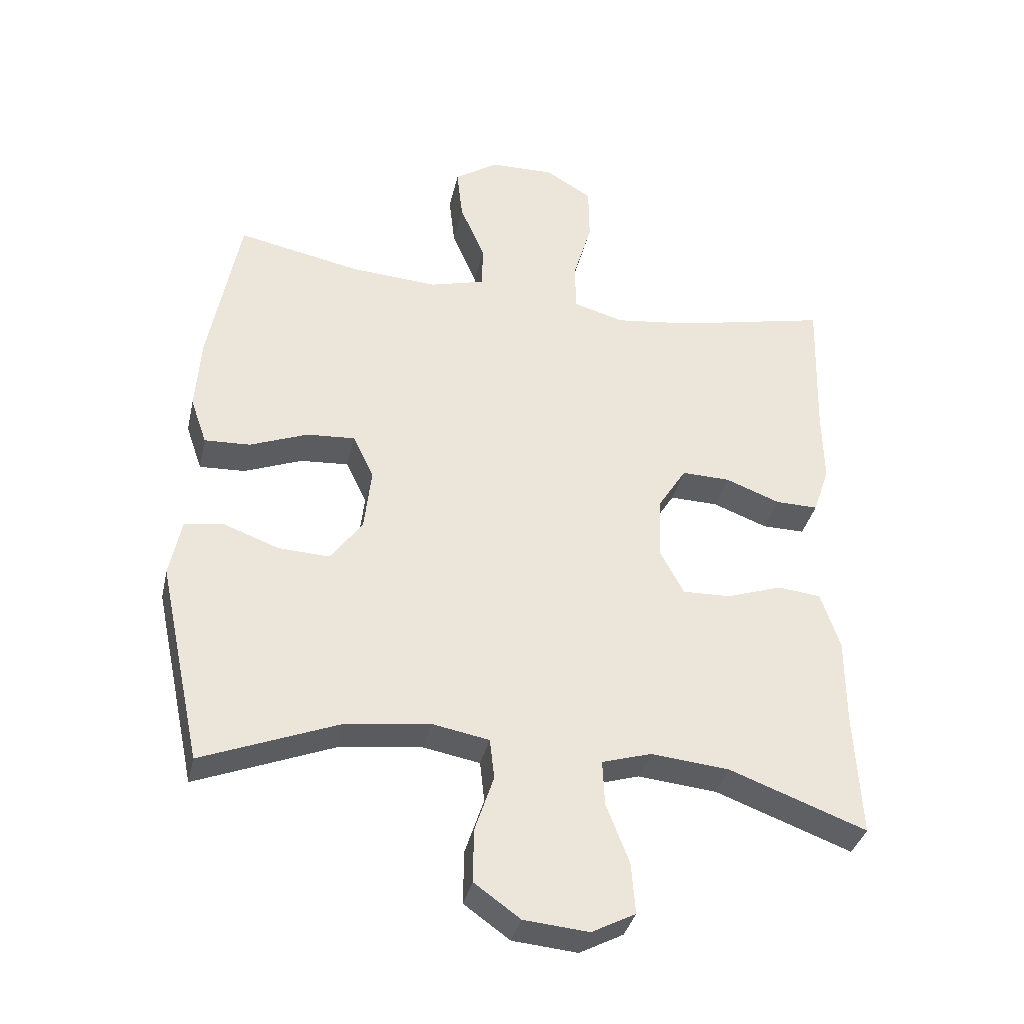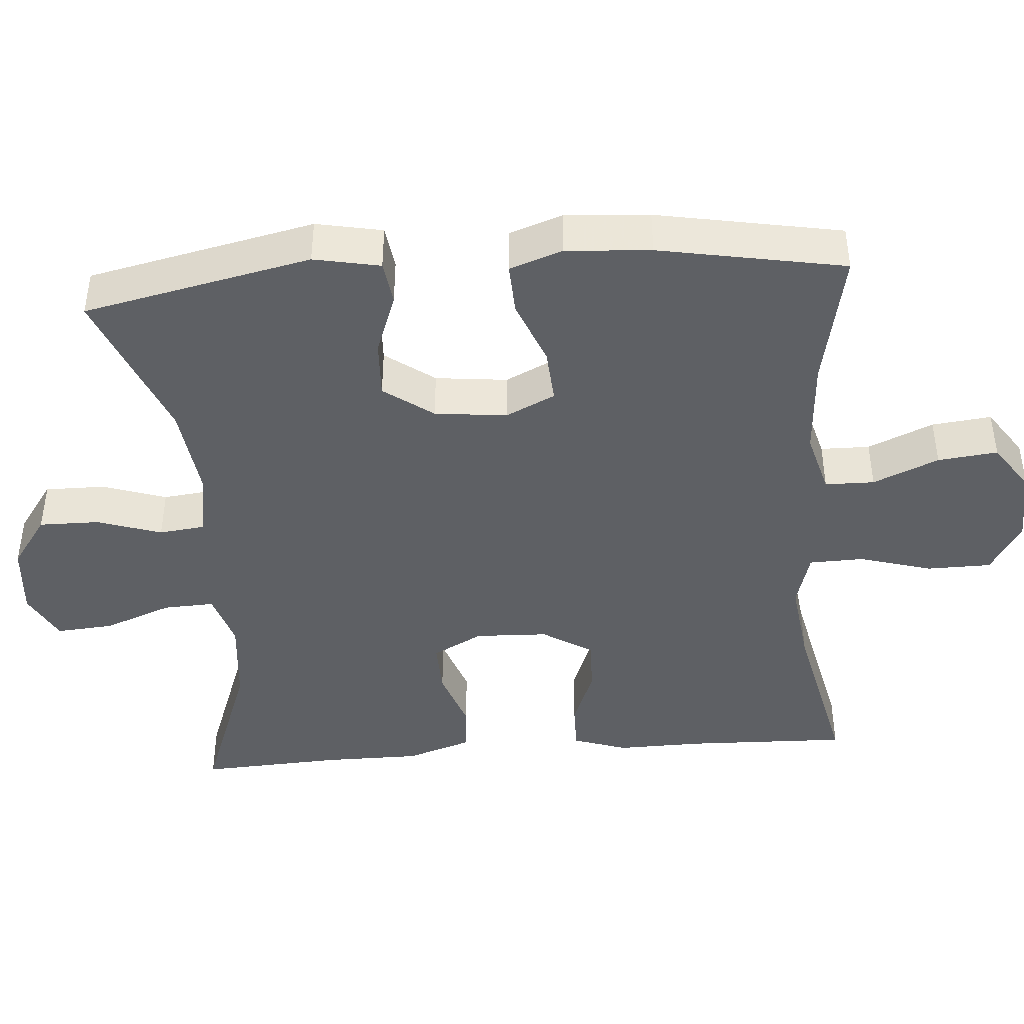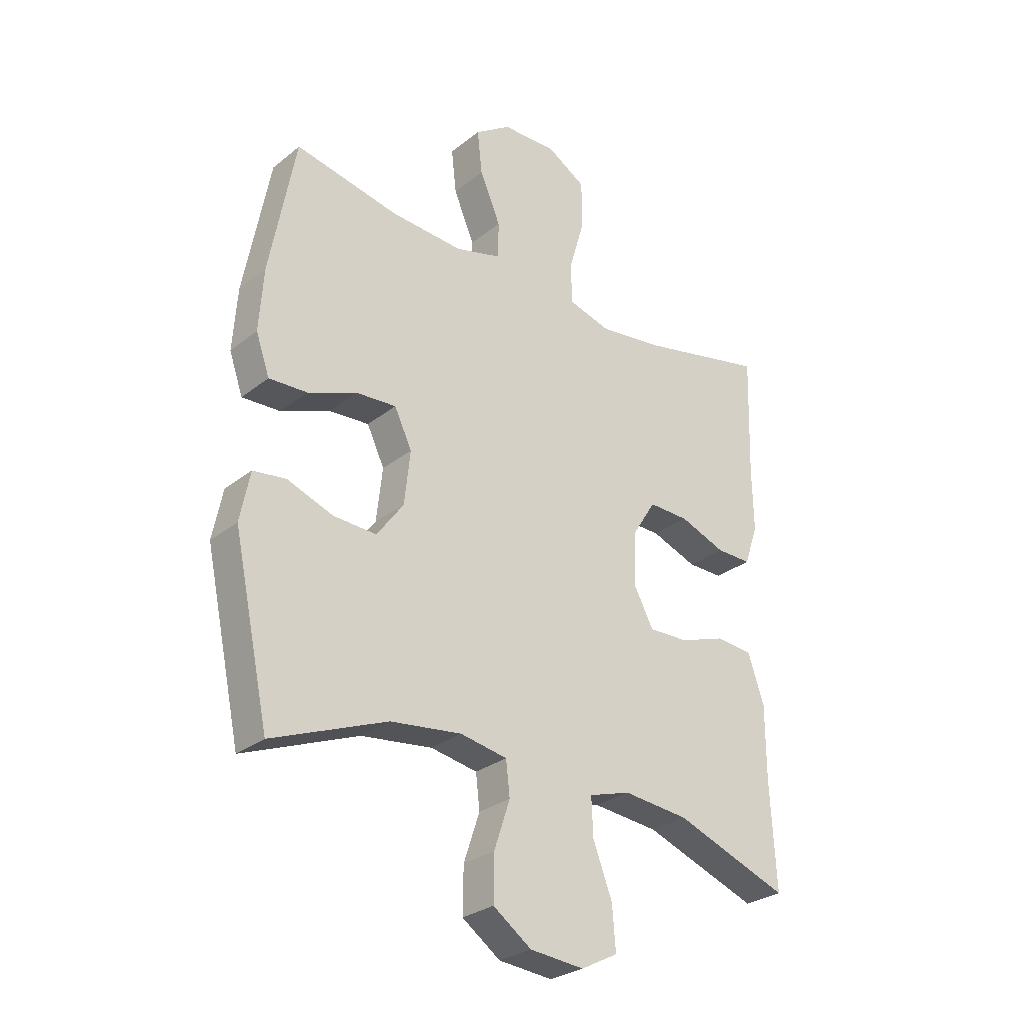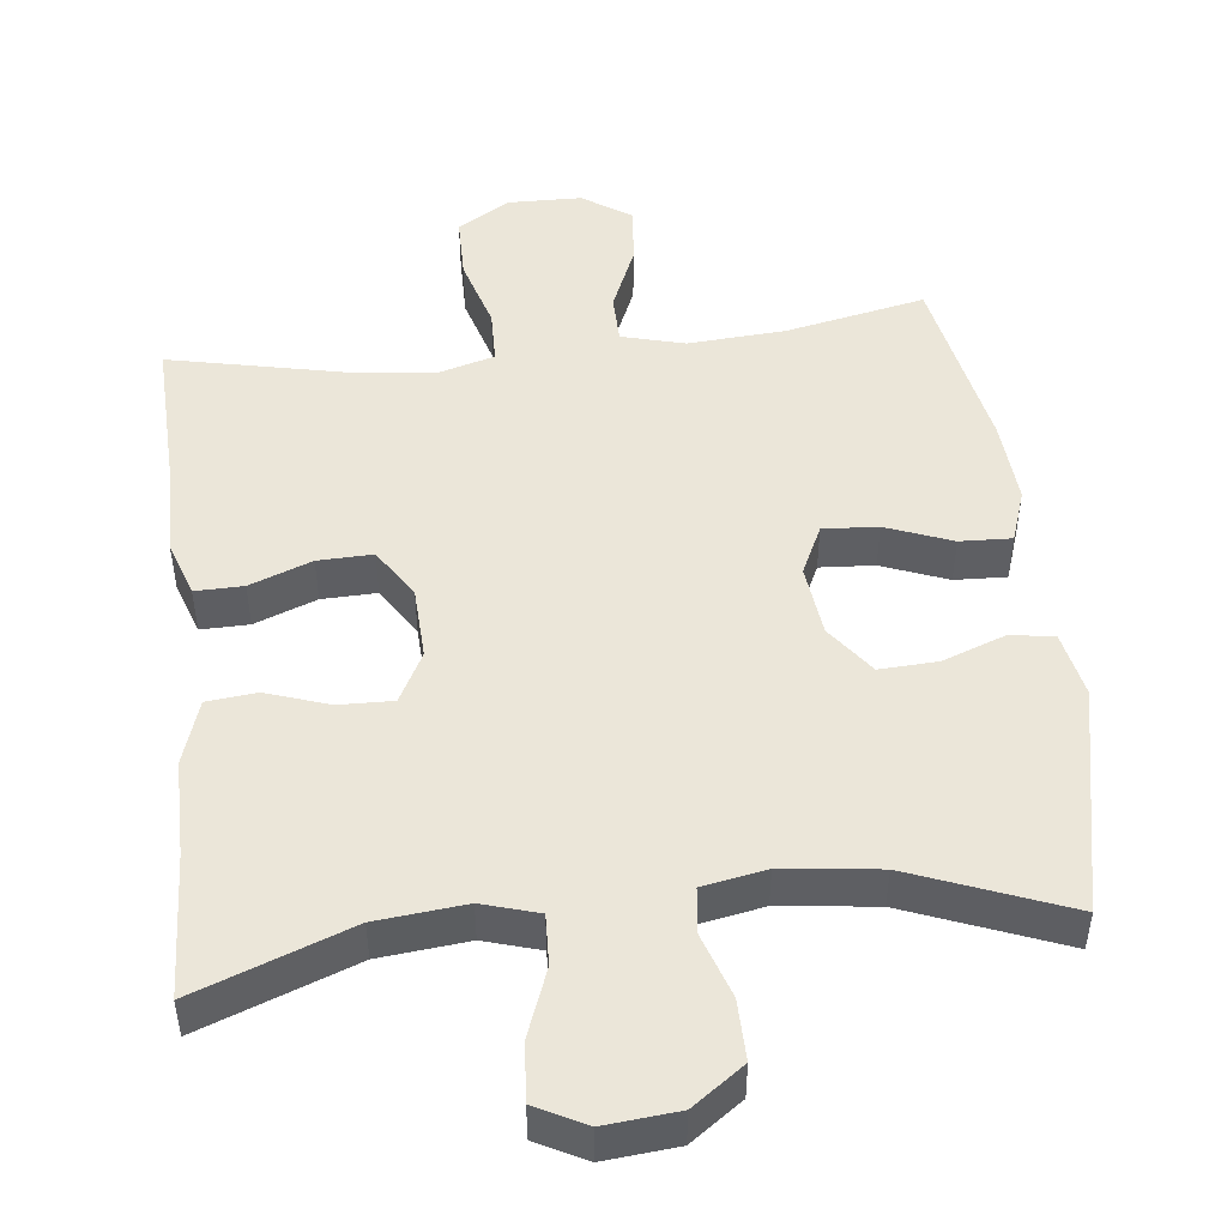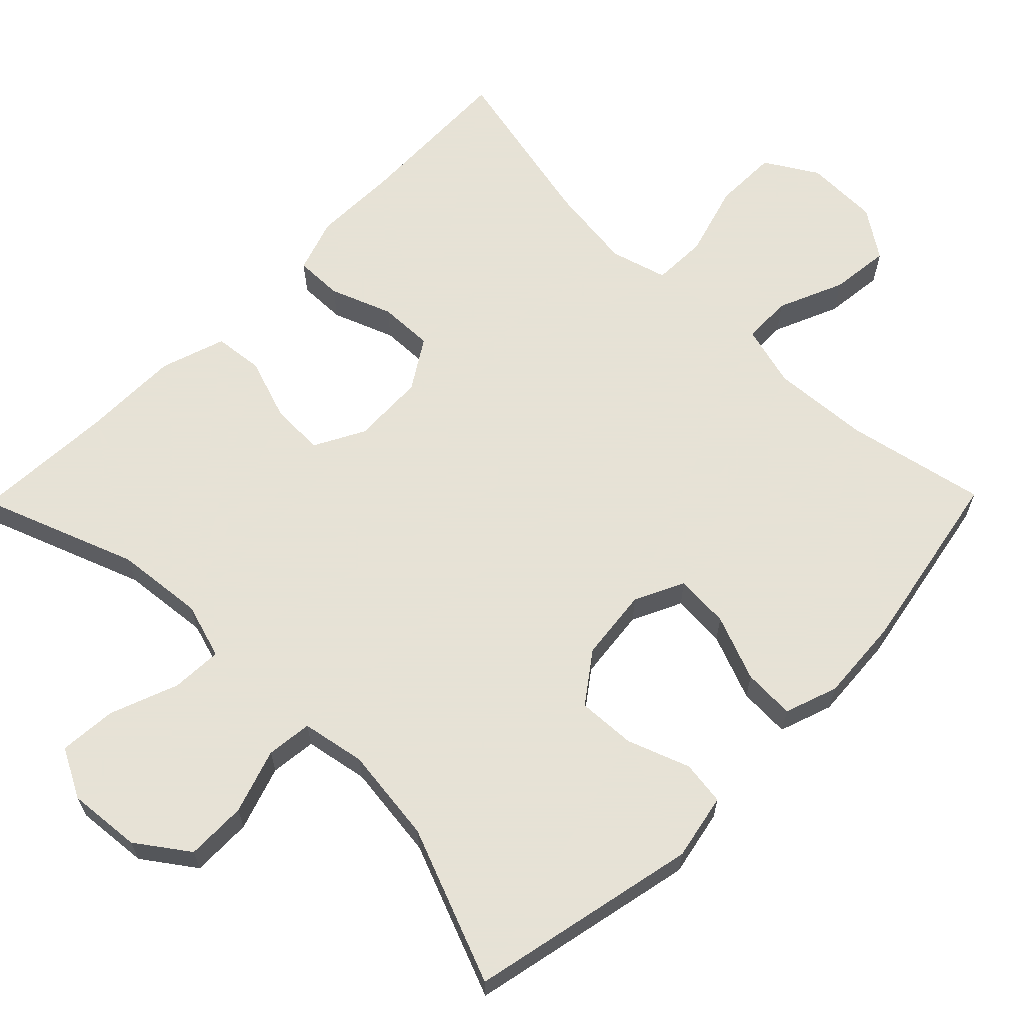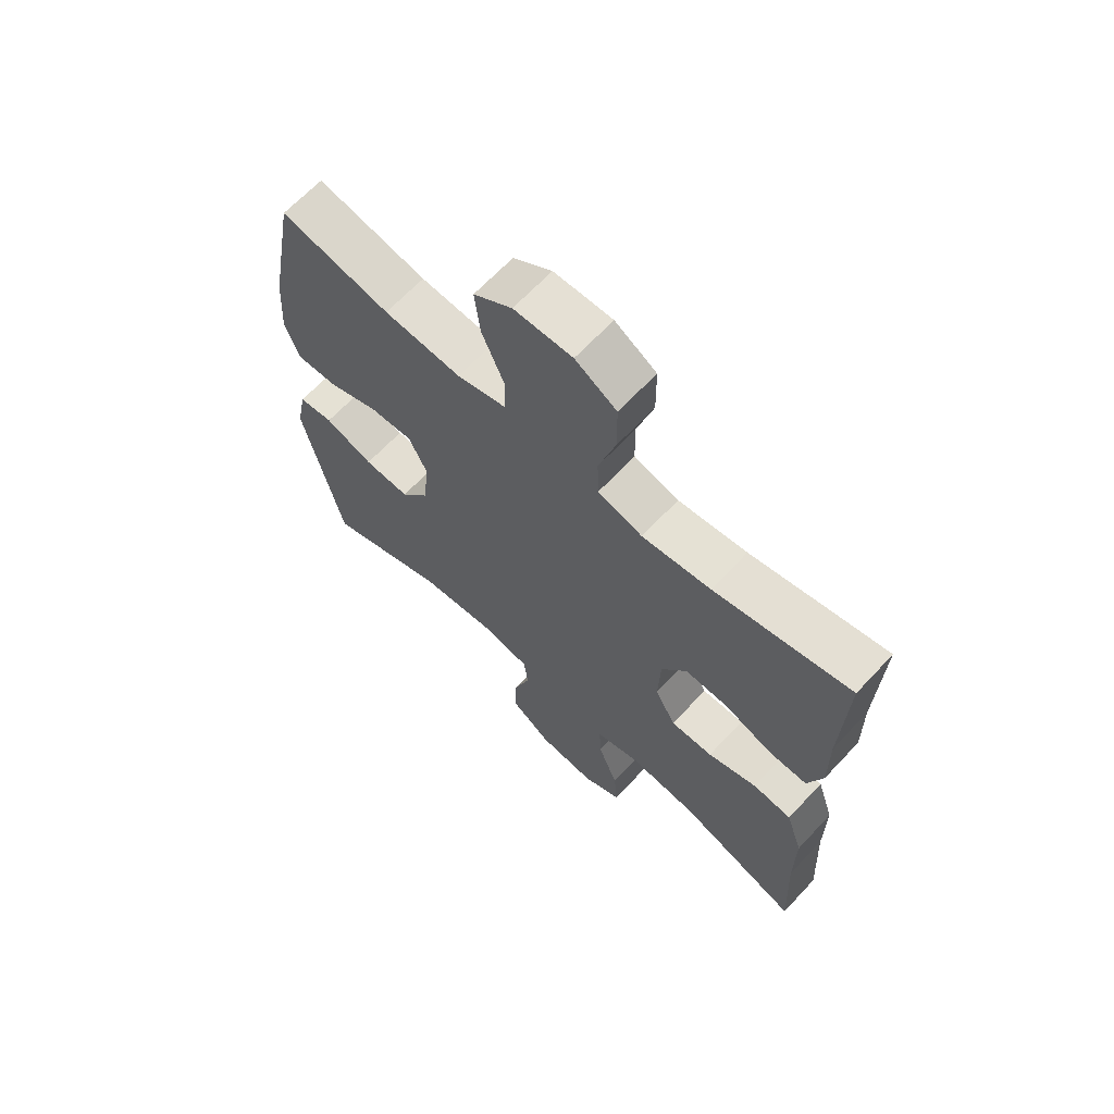
<metadata>
{"format":"obj","ext":"obj","renderer":"f3d","projection":"perspective","resolution":1024,"background":"white","views":[{"elev":-35.9,"azim":-12.5,"up":"+Z"},{"elev":-42.9,"azim":-85.5,"up":"+Y"},{"elev":-28.4,"azim":-40.2,"up":"+Z"},{"elev":48.3,"azim":173.4,"up":"+Y"},{"elev":63.8,"azim":-135.5,"up":"+Y"},{"elev":66.3,"azim":43.1,"up":"+Z"}]}
</metadata>
<code>
v -0.5 0.07 0.5
v -0.311 0.07 0.461
v -0.178 0.07 0.452
v -0.093 0.07 0.475
v -0.092 0.07 0.542
v -0.13 0.07 0.631
v -0.139 0.07 0.712
v -0.073 0.07 0.757
v 0.027 0.07 0.759
v 0.098 0.07 0.716
v 0.099 0.07 0.629
v 0.07 0.07 0.53
v 0.072 0.07 0.456
v 0.149 0.07 0.434
v 0.267 0.07 0.449
v 0.5 0.07 0.5
v 0.493 0.07 0.278
v 0.495 0.07 0.163
v 0.47 0.07 0.089
v 0.405 0.07 0.09
v 0.321 0.07 0.122
v 0.247 0.07 0.124
v 0.204 0.07 0.056
v 0.2 0.07 -0.043
v 0.236 0.07 -0.111
v 0.309 0.07 -0.109
v 0.394 0.07 -0.08
v 0.461 0.07 -0.087
v 0.49 0.07 -0.175
v 0.49 0.07 -0.307
v 0.5 0.07 -0.5
v 0.291 0.07 -0.422
v 0.171 0.07 -0.41
v 0.095 0.07 -0.433
v 0.098 0.07 -0.502
v 0.133 0.07 -0.594
v 0.139 0.07 -0.672
v 0.072 0.07 -0.707
v -0.027 0.07 -0.698
v -0.097 0.07 -0.648
v -0.096 0.07 -0.566
v -0.067 0.07 -0.479
v -0.074 0.07 -0.417
v -0.16 0.07 -0.401
v -0.29 0.07 -0.417
v -0.5 0.07 -0.5
v -0.566 0.07 -0.191
v -0.548 0.07 -0.101
v -0.488 0.07 -0.093
v -0.404 0.07 -0.124
v -0.325 0.07 -0.128
v -0.276 0.07 -0.061
v -0.265 0.07 0.037
v -0.297 0.07 0.104
v -0.371 0.07 0.099
v -0.46 0.07 0.064
v -0.53 0.07 0.061
v -0.555 0.07 0.133
v -0.547 0.07 0.248
v -0.5 0 0.5
v -0.311 0 0.461
v -0.178 0 0.452
v -0.093 0 0.475
v -0.092 0 0.542
v -0.13 0 0.631
v -0.139 0 0.712
v -0.073 0 0.757
v 0.027 0 0.759
v 0.098 0 0.716
v 0.099 0 0.629
v 0.07 0 0.53
v 0.072 0 0.456
v 0.149 0 0.434
v 0.267 0 0.449
v 0.5 0 0.5
v 0.493 0 0.278
v 0.495 0 0.163
v 0.47 0 0.089
v 0.405 0 0.09
v 0.321 0 0.122
v 0.247 0 0.124
v 0.204 0 0.056
v 0.2 0 -0.043
v 0.236 0 -0.111
v 0.309 0 -0.109
v 0.394 0 -0.08
v 0.461 0 -0.087
v 0.49 0 -0.175
v 0.49 0 -0.307
v 0.5 0 -0.5
v 0.291 0 -0.422
v 0.171 0 -0.41
v 0.095 0 -0.433
v 0.098 0 -0.502
v 0.133 0 -0.594
v 0.139 0 -0.672
v 0.072 0 -0.707
v -0.027 0 -0.698
v -0.097 0 -0.648
v -0.096 0 -0.566
v -0.067 0 -0.479
v -0.074 0 -0.417
v -0.16 0 -0.401
v -0.29 0 -0.417
v -0.5 0 -0.5
v -0.566 0 -0.191
v -0.548 0 -0.101
v -0.488 0 -0.093
v -0.404 0 -0.124
v -0.325 0 -0.128
v -0.276 0 -0.061
v -0.265 0 0.037
v -0.297 0 0.104
v -0.371 0 0.099
v -0.46 0 0.064
v -0.53 0 0.061
v -0.555 0 0.133
v -0.547 0 0.248
f 59 1 2
f 58 59 2
f 57 58 2
f 56 57 2
f 55 56 2
f 54 55 2 3
f 53 54 3 4
f 52 53 4
f 48 49 50
f 47 48 50
f 46 47 50
f 45 46 50
f 44 45 50 51
f 43 44 51 52
f 40 41 42
f 39 40 42
f 38 39 42
f 37 38 42
f 36 37 42
f 35 36 42
f 34 35 42 43
f 43 52 4
f 34 43 4
f 33 34 4
f 30 31 32
f 30 32 33
f 29 30 33
f 28 29 33
f 27 28 33
f 26 27 33
f 19 20 21
f 18 19 21
f 17 18 21
f 17 21 22
f 16 17 22
f 15 16 22
f 14 15 22 23
f 10 11 12
f 9 10 12
f 8 9 12
f 7 8 12
f 6 7 12
f 5 6 12
f 5 12 13
f 4 5 13
f 14 23 24
f 13 14 24
f 4 13 24
f 33 4 24
f 33 24 25
f 25 26 33
f 61 60 118
f 61 118 117
f 61 117 116
f 61 116 115
f 61 115 114
f 62 61 114 113
f 63 62 113 112
f 63 112 111
f 109 108 107
f 109 107 106
f 109 106 105
f 109 105 104
f 110 109 104 103
f 111 110 103 102
f 101 100 99
f 101 99 98
f 101 98 97
f 101 97 96
f 101 96 95
f 101 95 94
f 102 101 94 93
f 63 111 102
f 63 102 93
f 63 93 92
f 91 90 89
f 92 91 89
f 92 89 88
f 92 88 87
f 92 87 86
f 92 86 85
f 80 79 78
f 80 78 77
f 80 77 76
f 81 80 76
f 81 76 75
f 81 75 74
f 82 81 74 73
f 71 70 69
f 71 69 68
f 71 68 67
f 71 67 66
f 71 66 65
f 71 65 64
f 72 71 64
f 72 64 63
f 83 82 73
f 83 73 72
f 83 72 63
f 83 63 92
f 84 83 92
f 92 85 84
f 1 60 61 2
f 2 61 62 3
f 3 62 63 4
f 4 63 64 5
f 5 64 65 6
f 6 65 66 7
f 7 66 67 8
f 8 67 68 9
f 9 68 69 10
f 10 69 70 11
f 11 70 71 12
f 12 71 72 13
f 13 72 73 14
f 14 73 74 15
f 15 74 75 16
f 16 75 76 17
f 17 76 77 18
f 18 77 78 19
f 19 78 79 20
f 20 79 80 21
f 21 80 81 22
f 22 81 82 23
f 23 82 83 24
f 24 83 84 25
f 25 84 85 26
f 26 85 86 27
f 27 86 87 28
f 28 87 88 29
f 29 88 89 30
f 30 89 90 31
f 31 90 91 32
f 32 91 92 33
f 33 92 93 34
f 34 93 94 35
f 35 94 95 36
f 36 95 96 37
f 37 96 97 38
f 38 97 98 39
f 39 98 99 40
f 40 99 100 41
f 41 100 101 42
f 42 101 102 43
f 43 102 103 44
f 44 103 104 45
f 45 104 105 46
f 46 105 106 47
f 47 106 107 48
f 48 107 108 49
f 49 108 109 50
f 50 109 110 51
f 51 110 111 52
f 52 111 112 53
f 53 112 113 54
f 54 113 114 55
f 55 114 115 56
f 56 115 116 57
f 57 116 117 58
f 58 117 118 59
f 59 118 60 1

</code>
